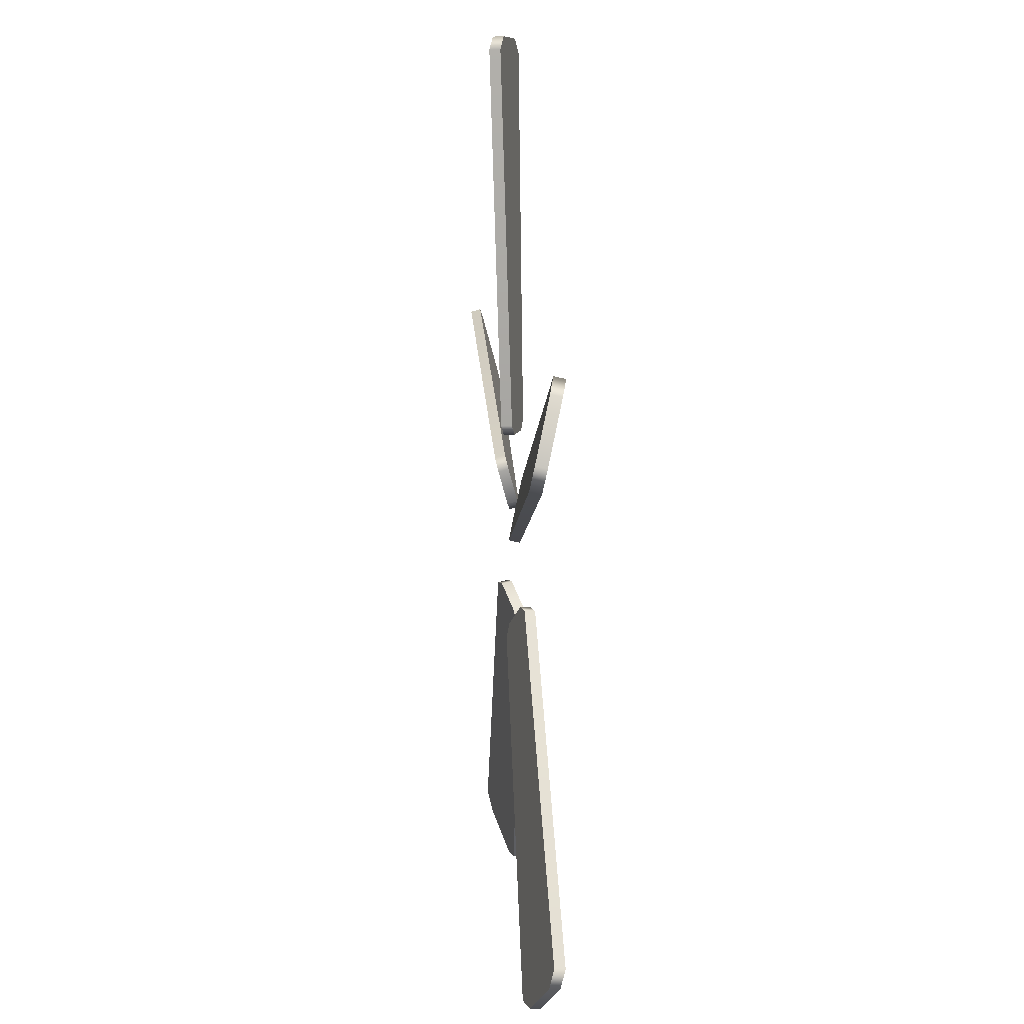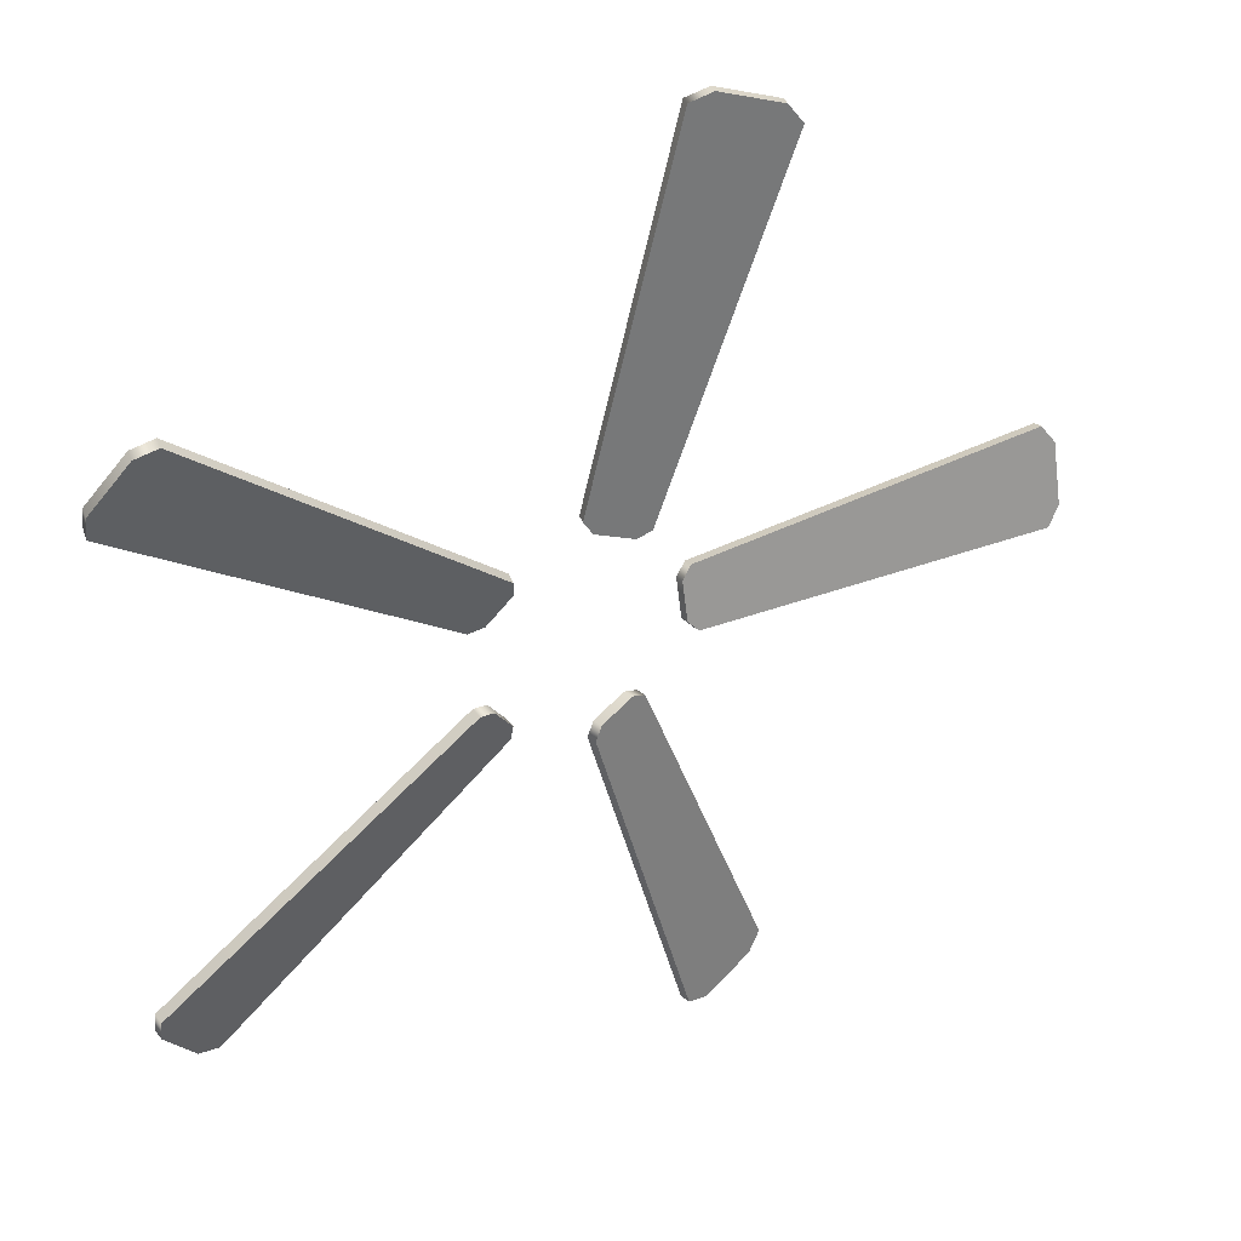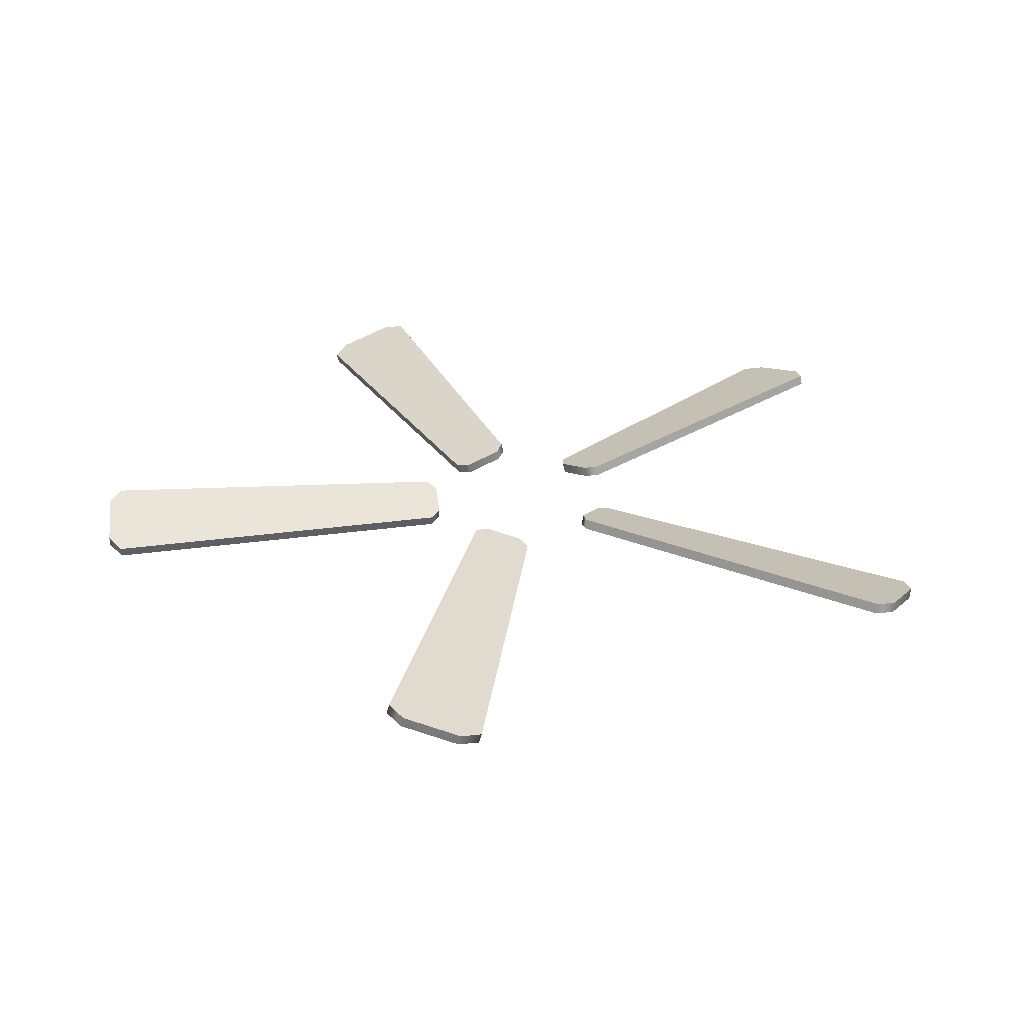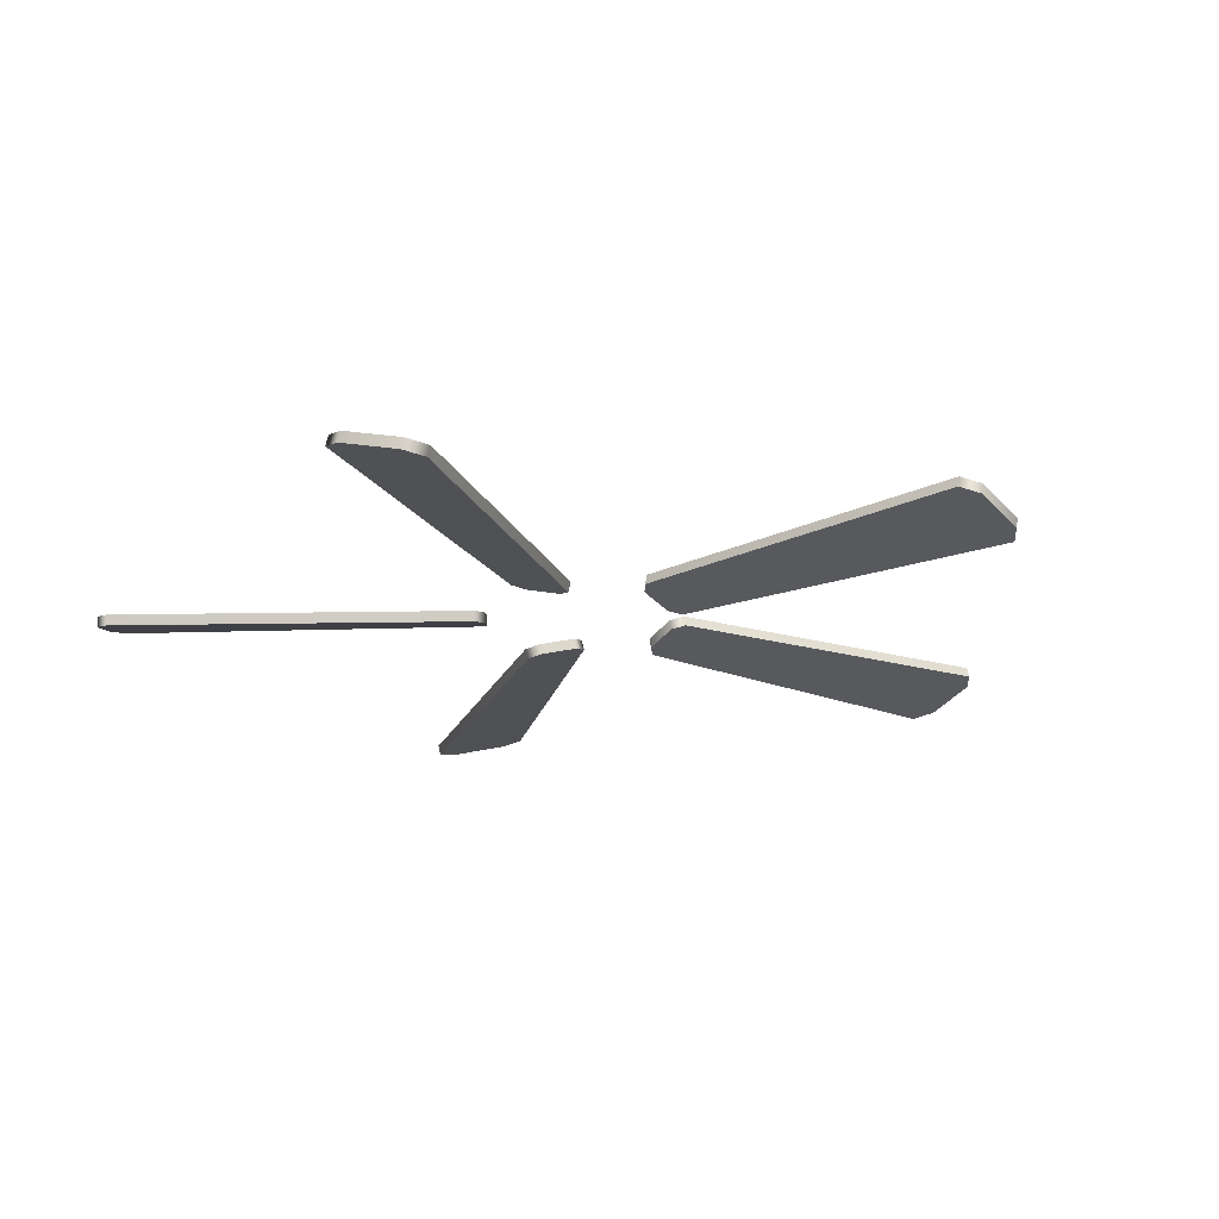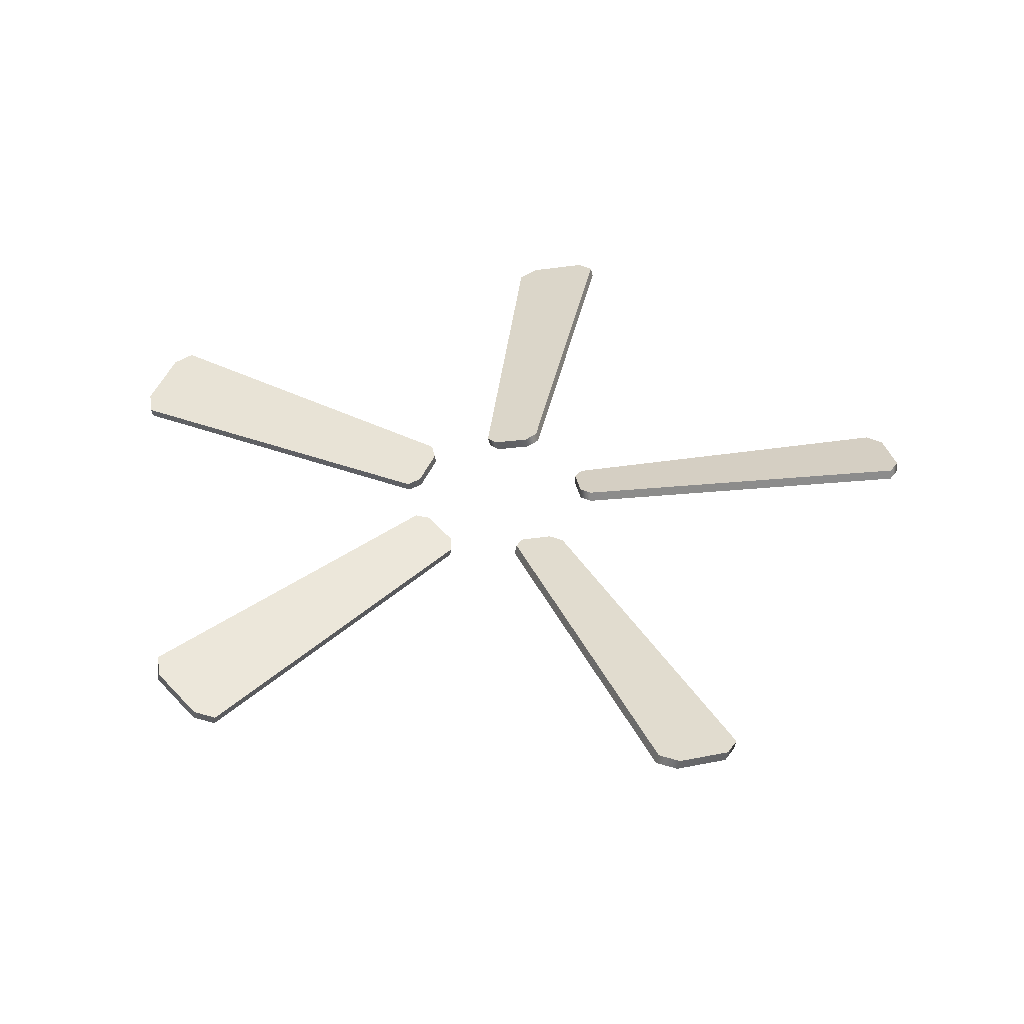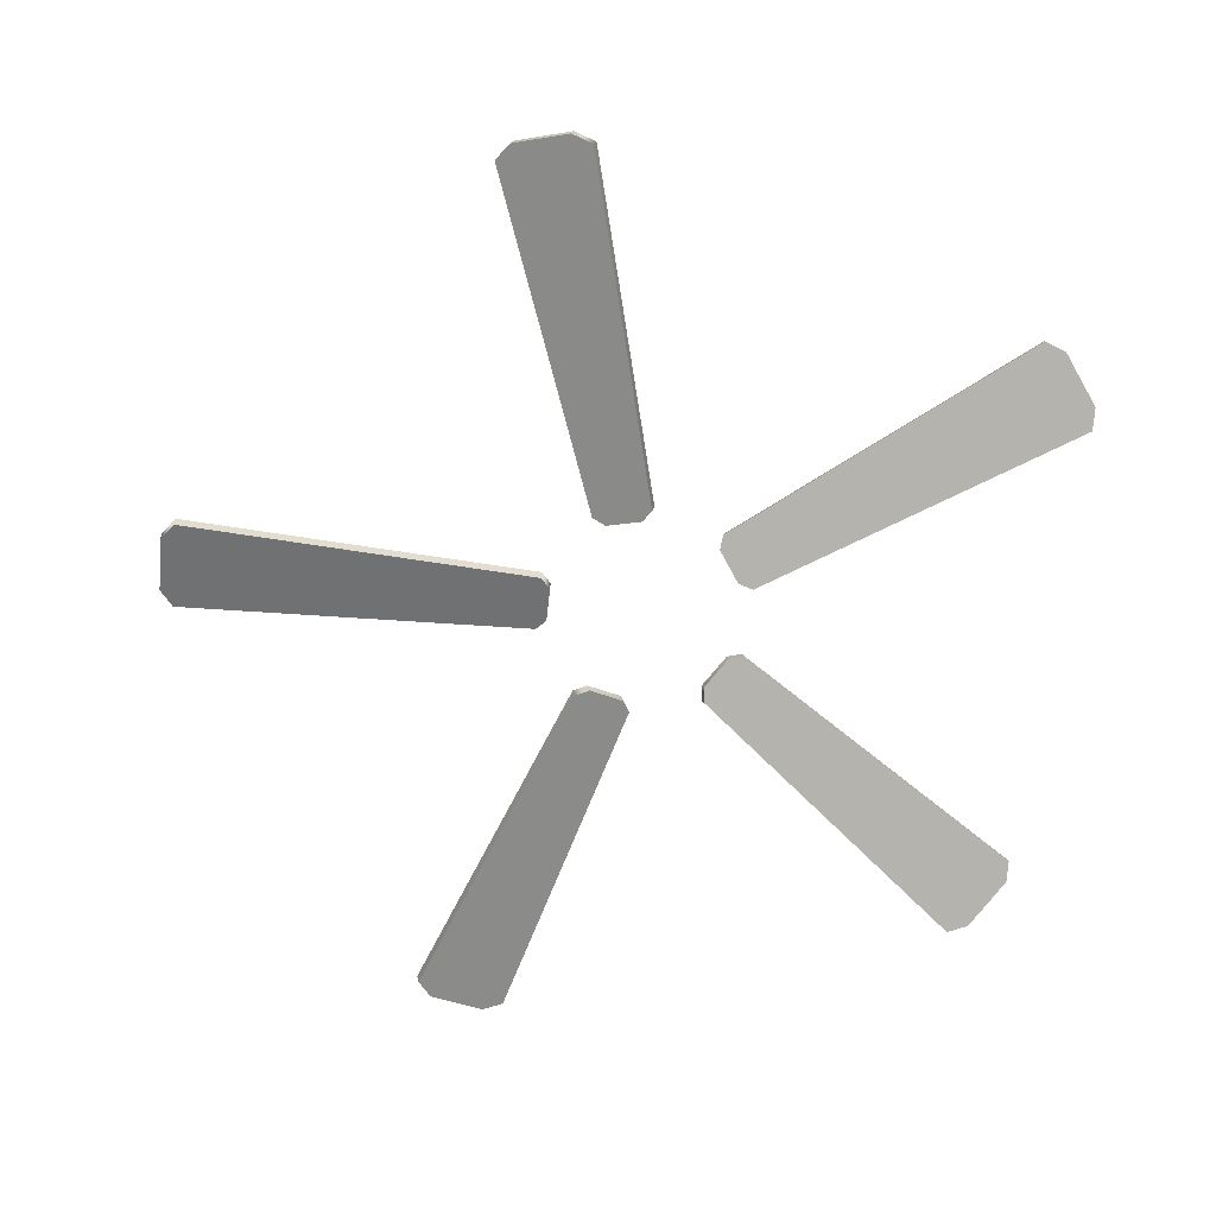
<metadata>
{"format":"obj","ext":"obj","renderer":"f3d","projection":"perspective","resolution":1024,"background":"white","views":[{"elev":26.4,"azim":86.0,"up":"+Z"},{"elev":37.3,"azim":150.4,"up":"+Z"},{"elev":30.2,"azim":-79.5,"up":"+Y"},{"elev":-19.3,"azim":-141.3,"up":"+Y"},{"elev":40.4,"azim":-116.5,"up":"+Y"},{"elev":-69.4,"azim":-6.3,"up":"+Y"}]}
</metadata>
<code>
v -27.84 -48.23 127
v -1.551 -47.01 30.37
v -27.16 -45.36 127.2
v -0.8657 -44.14 30.59
v -52.13 -38.76 119.1
v -16.62 -39.98 25.47
v -52.82 -41.63 118.9
v -17.3 -42.85 25.25
v -12.82 -40.76 23.82
v -48.59 -40 124.1
v -49.27 -42.86 123.9
v -13.5 -43.63 23.59
v -3.097 -43.33 26.98
v -33.17 -44.07 129.1
v -33.86 -46.94 128.9
v -3.782 -46.2 26.75
v 112.2 -48.23 65.72
v 28.4 -47.01 10.86
v 112.6 -45.36 65.13
v 28.83 -44.14 10.28
v 97.14 -38.76 86.38
v 19.09 -39.98 23.68
v 96.72 -41.63 86.96
v 18.67 -42.85 24.26
v 18.69 -40.76 19.55
v 103 -40 84.56
v 102.6 -42.86 85.14
v 18.27 -43.63 20.13
v 24.7 -43.33 11.28
v 112.5 -44.07 71.44
v 112.1 -46.94 72.02
v 24.27 -46.2 11.86
v -129.4 -48.23 12.76
v -29.36 -47.01 7.91
v -129.4 -45.36 13.48
v -29.36 -44.14 8.63
v -129.4 -38.76 -12.78
v -29.36 -39.98 -7.933
v -129.4 -41.63 -13.5
v -29.36 -42.85 -8.653
v -26.61 -40.76 -4.833
v -133 -40 -7.866
v -133 -42.86 -8.587
v -26.61 -43.63 -5.553
v -26.61 -43.33 5.391
v -133 -44.07 8.342
v -133 -46.94 7.622
v -26.61 -46.2 4.67
v 97.16 -48.23 -86.36
v 19.11 -47.01 -23.66
v 96.73 -45.36 -86.94
v 18.68 -44.14 -24.24
v 112.2 -38.76 -65.7
v 28.42 -39.98 -10.84
v 112.6 -41.63 -65.11
v 28.84 -42.85 -10.26
v 24.37 -40.76 -11.73
v 112.2 -40 -71.83
v 112.7 -42.86 -71.24
v 24.79 -43.63 -11.15
v 18.36 -43.33 -20
v 102.7 -44.07 -84.94
v 103.1 -46.94 -84.36
v 18.78 -46.2 -19.42
v -52.11 -48.23 -119.1
v -16.6 -47.01 -25.48
v -52.79 -45.36 -118.9
v -17.28 -44.14 -25.26
v -27.82 -38.76 -127
v -1.529 -39.98 -30.38
v -27.13 -41.63 -127.2
v -0.8441 -42.85 -30.6
v -3.627 -40.76 -26.8
v -33.63 -40 -128.9
v -32.94 -42.86 -129.2
v -2.942 -43.63 -27.03
v -13.35 -43.33 -23.64
v -49.04 -44.07 -123.9
v -48.36 -46.94 -124.2
v -12.67 -46.2 -23.87
f 1 2 4 3
f 3 4 13 14
f 5 6 8 7
f 15 16 2 1
f 2 16 13 4
f 15 1 3 14
f 10 9 6 5
f 7 11 10 5
f 7 8 12 11
f 9 12 8 6
f 14 13 9 10
f 11 15 14 10
f 11 12 16 15
f 13 16 12 9
f 17 18 20 19
f 19 20 29 30
f 21 22 24 23
f 31 32 18 17
f 18 32 29 20
f 31 17 19 30
f 26 25 22 21
f 23 27 26 21
f 23 24 28 27
f 25 28 24 22
f 30 29 25 26
f 27 31 30 26
f 27 28 32 31
f 29 32 28 25
f 33 34 36 35
f 35 36 45 46
f 37 38 40 39
f 47 48 34 33
f 34 48 45 36
f 47 33 35 46
f 42 41 38 37
f 39 43 42 37
f 39 40 44 43
f 41 44 40 38
f 46 45 41 42
f 43 47 46 42
f 43 44 48 47
f 45 48 44 41
f 49 50 52 51
f 51 52 61 62
f 53 54 56 55
f 63 64 50 49
f 50 64 61 52
f 63 49 51 62
f 58 57 54 53
f 55 59 58 53
f 55 56 60 59
f 57 60 56 54
f 62 61 57 58
f 59 63 62 58
f 59 60 64 63
f 61 64 60 57
f 65 66 68 67
f 67 68 77 78
f 69 70 72 71
f 79 80 66 65
f 66 80 77 68
f 79 65 67 78
f 74 73 70 69
f 71 75 74 69
f 71 72 76 75
f 73 76 72 70
f 78 77 73 74
f 75 79 78 74
f 75 76 80 79
f 77 80 76 73

</code>
